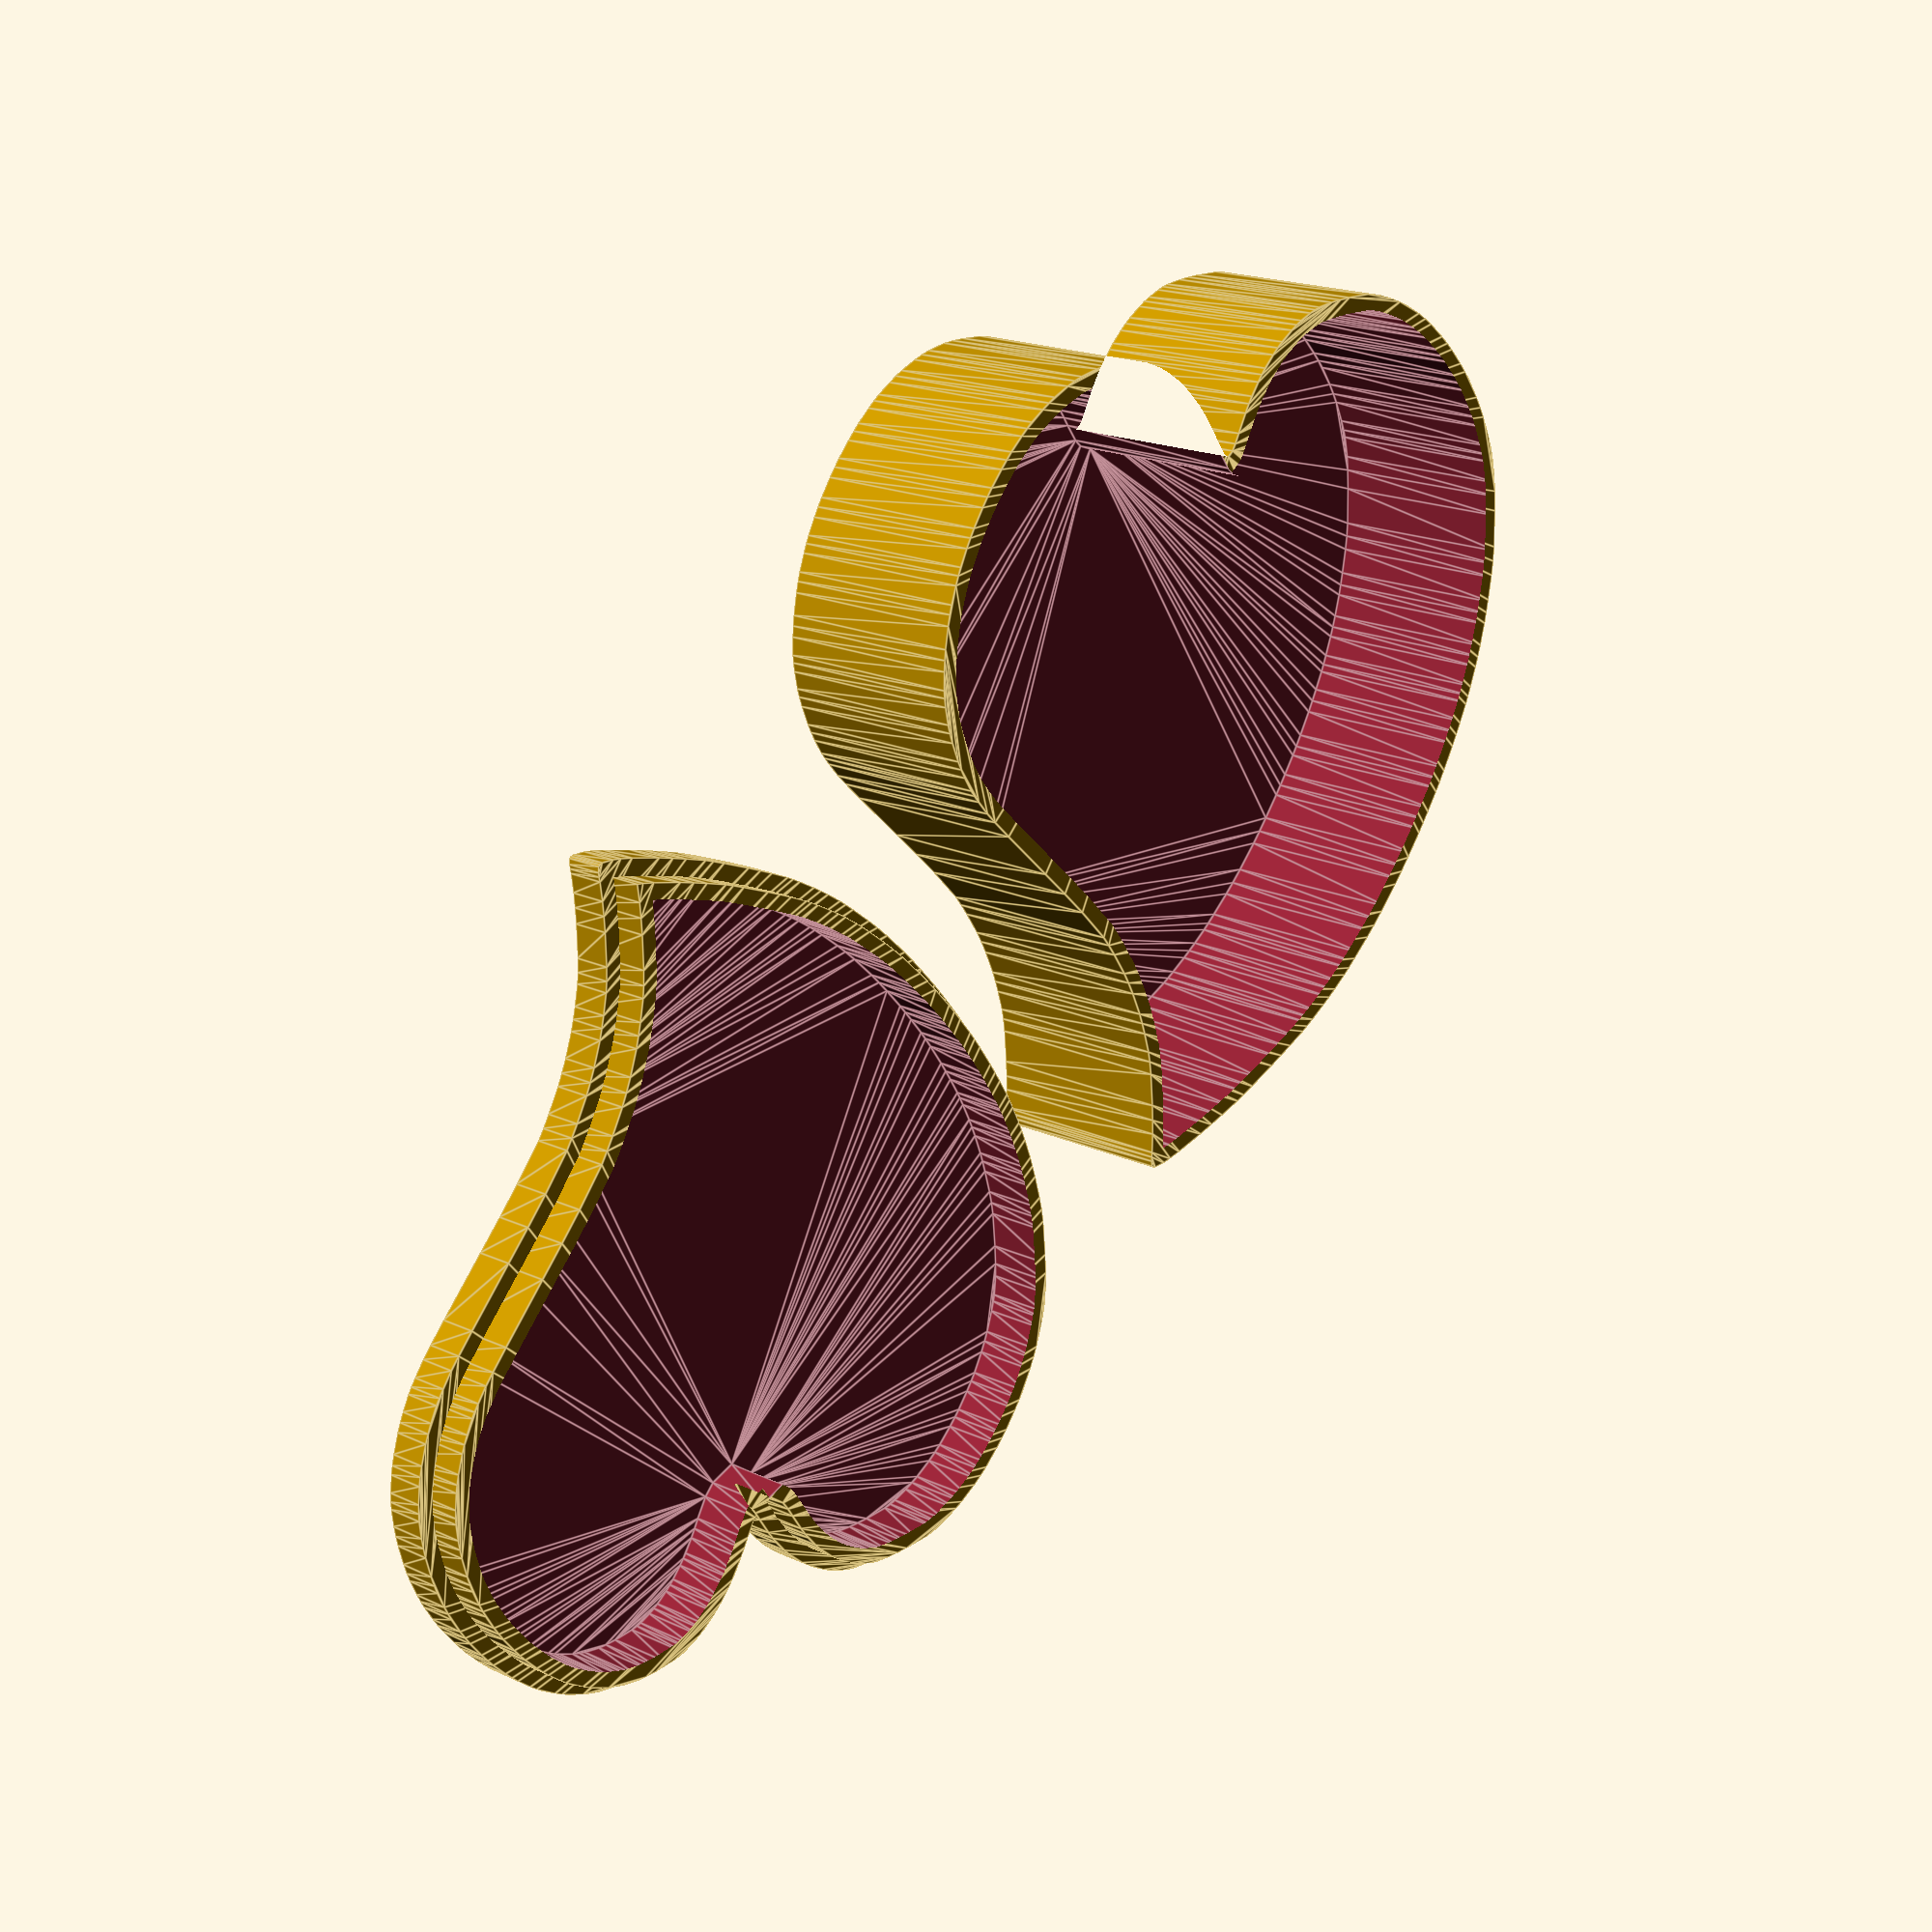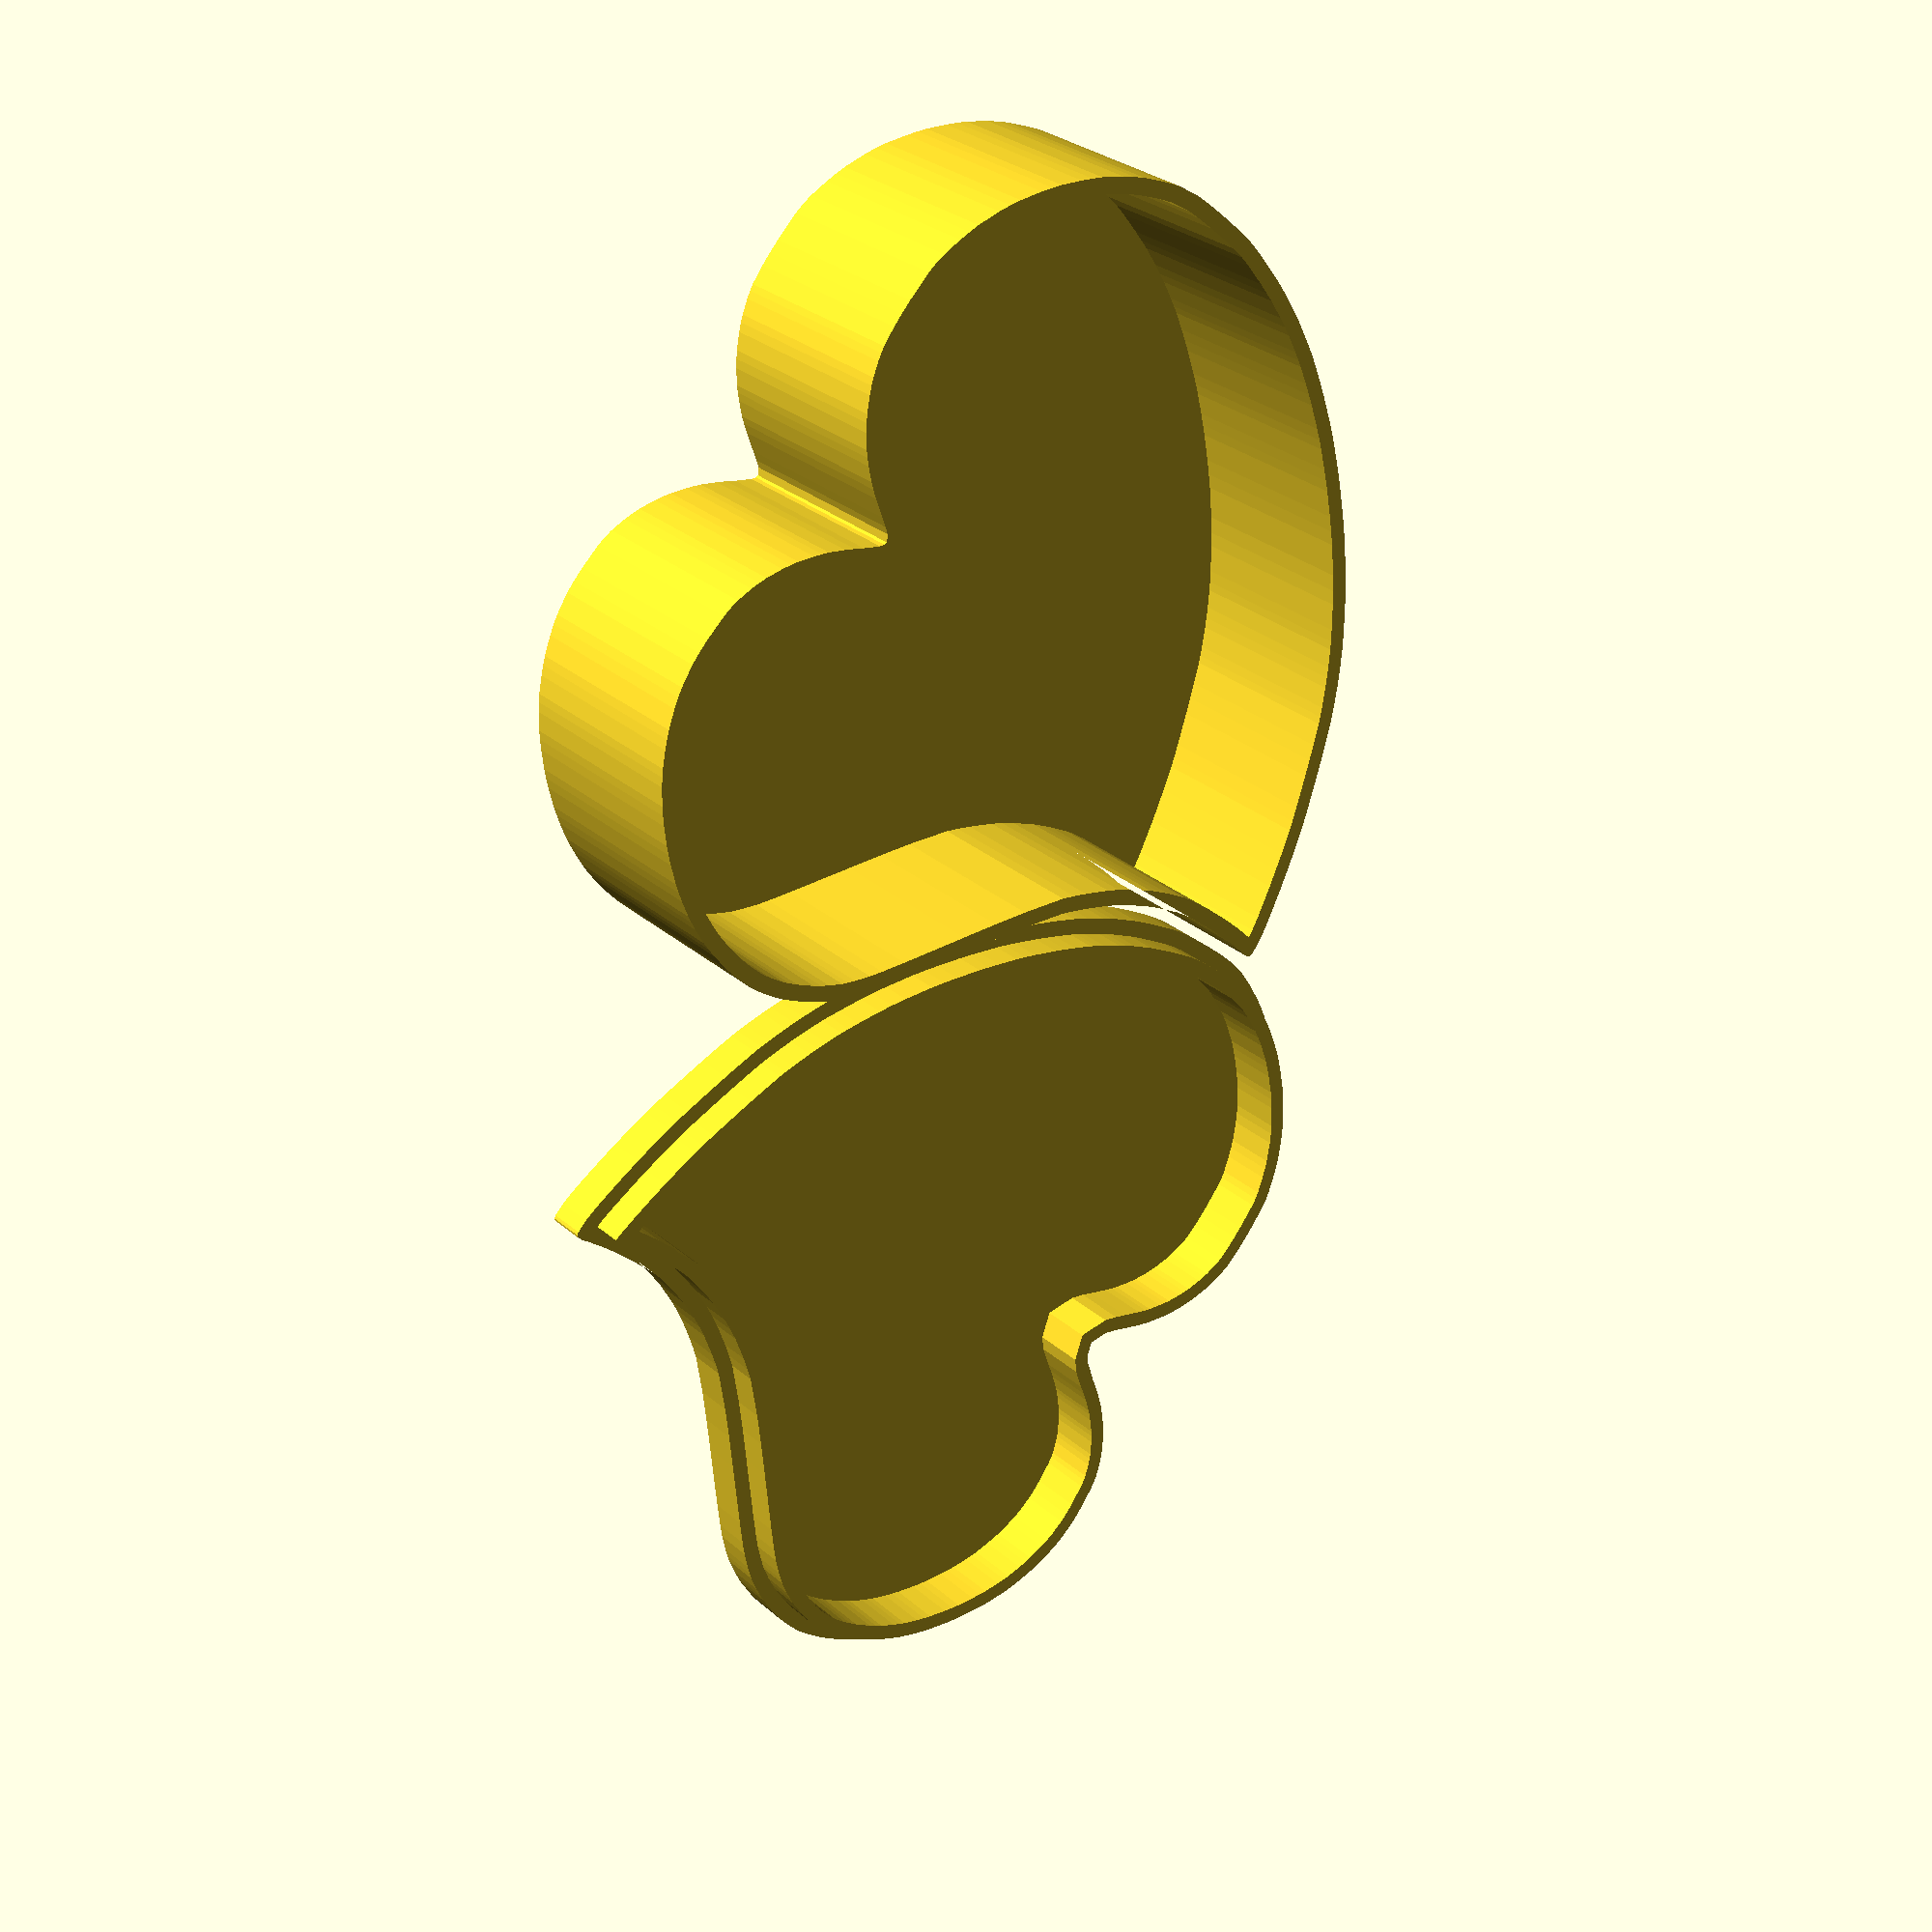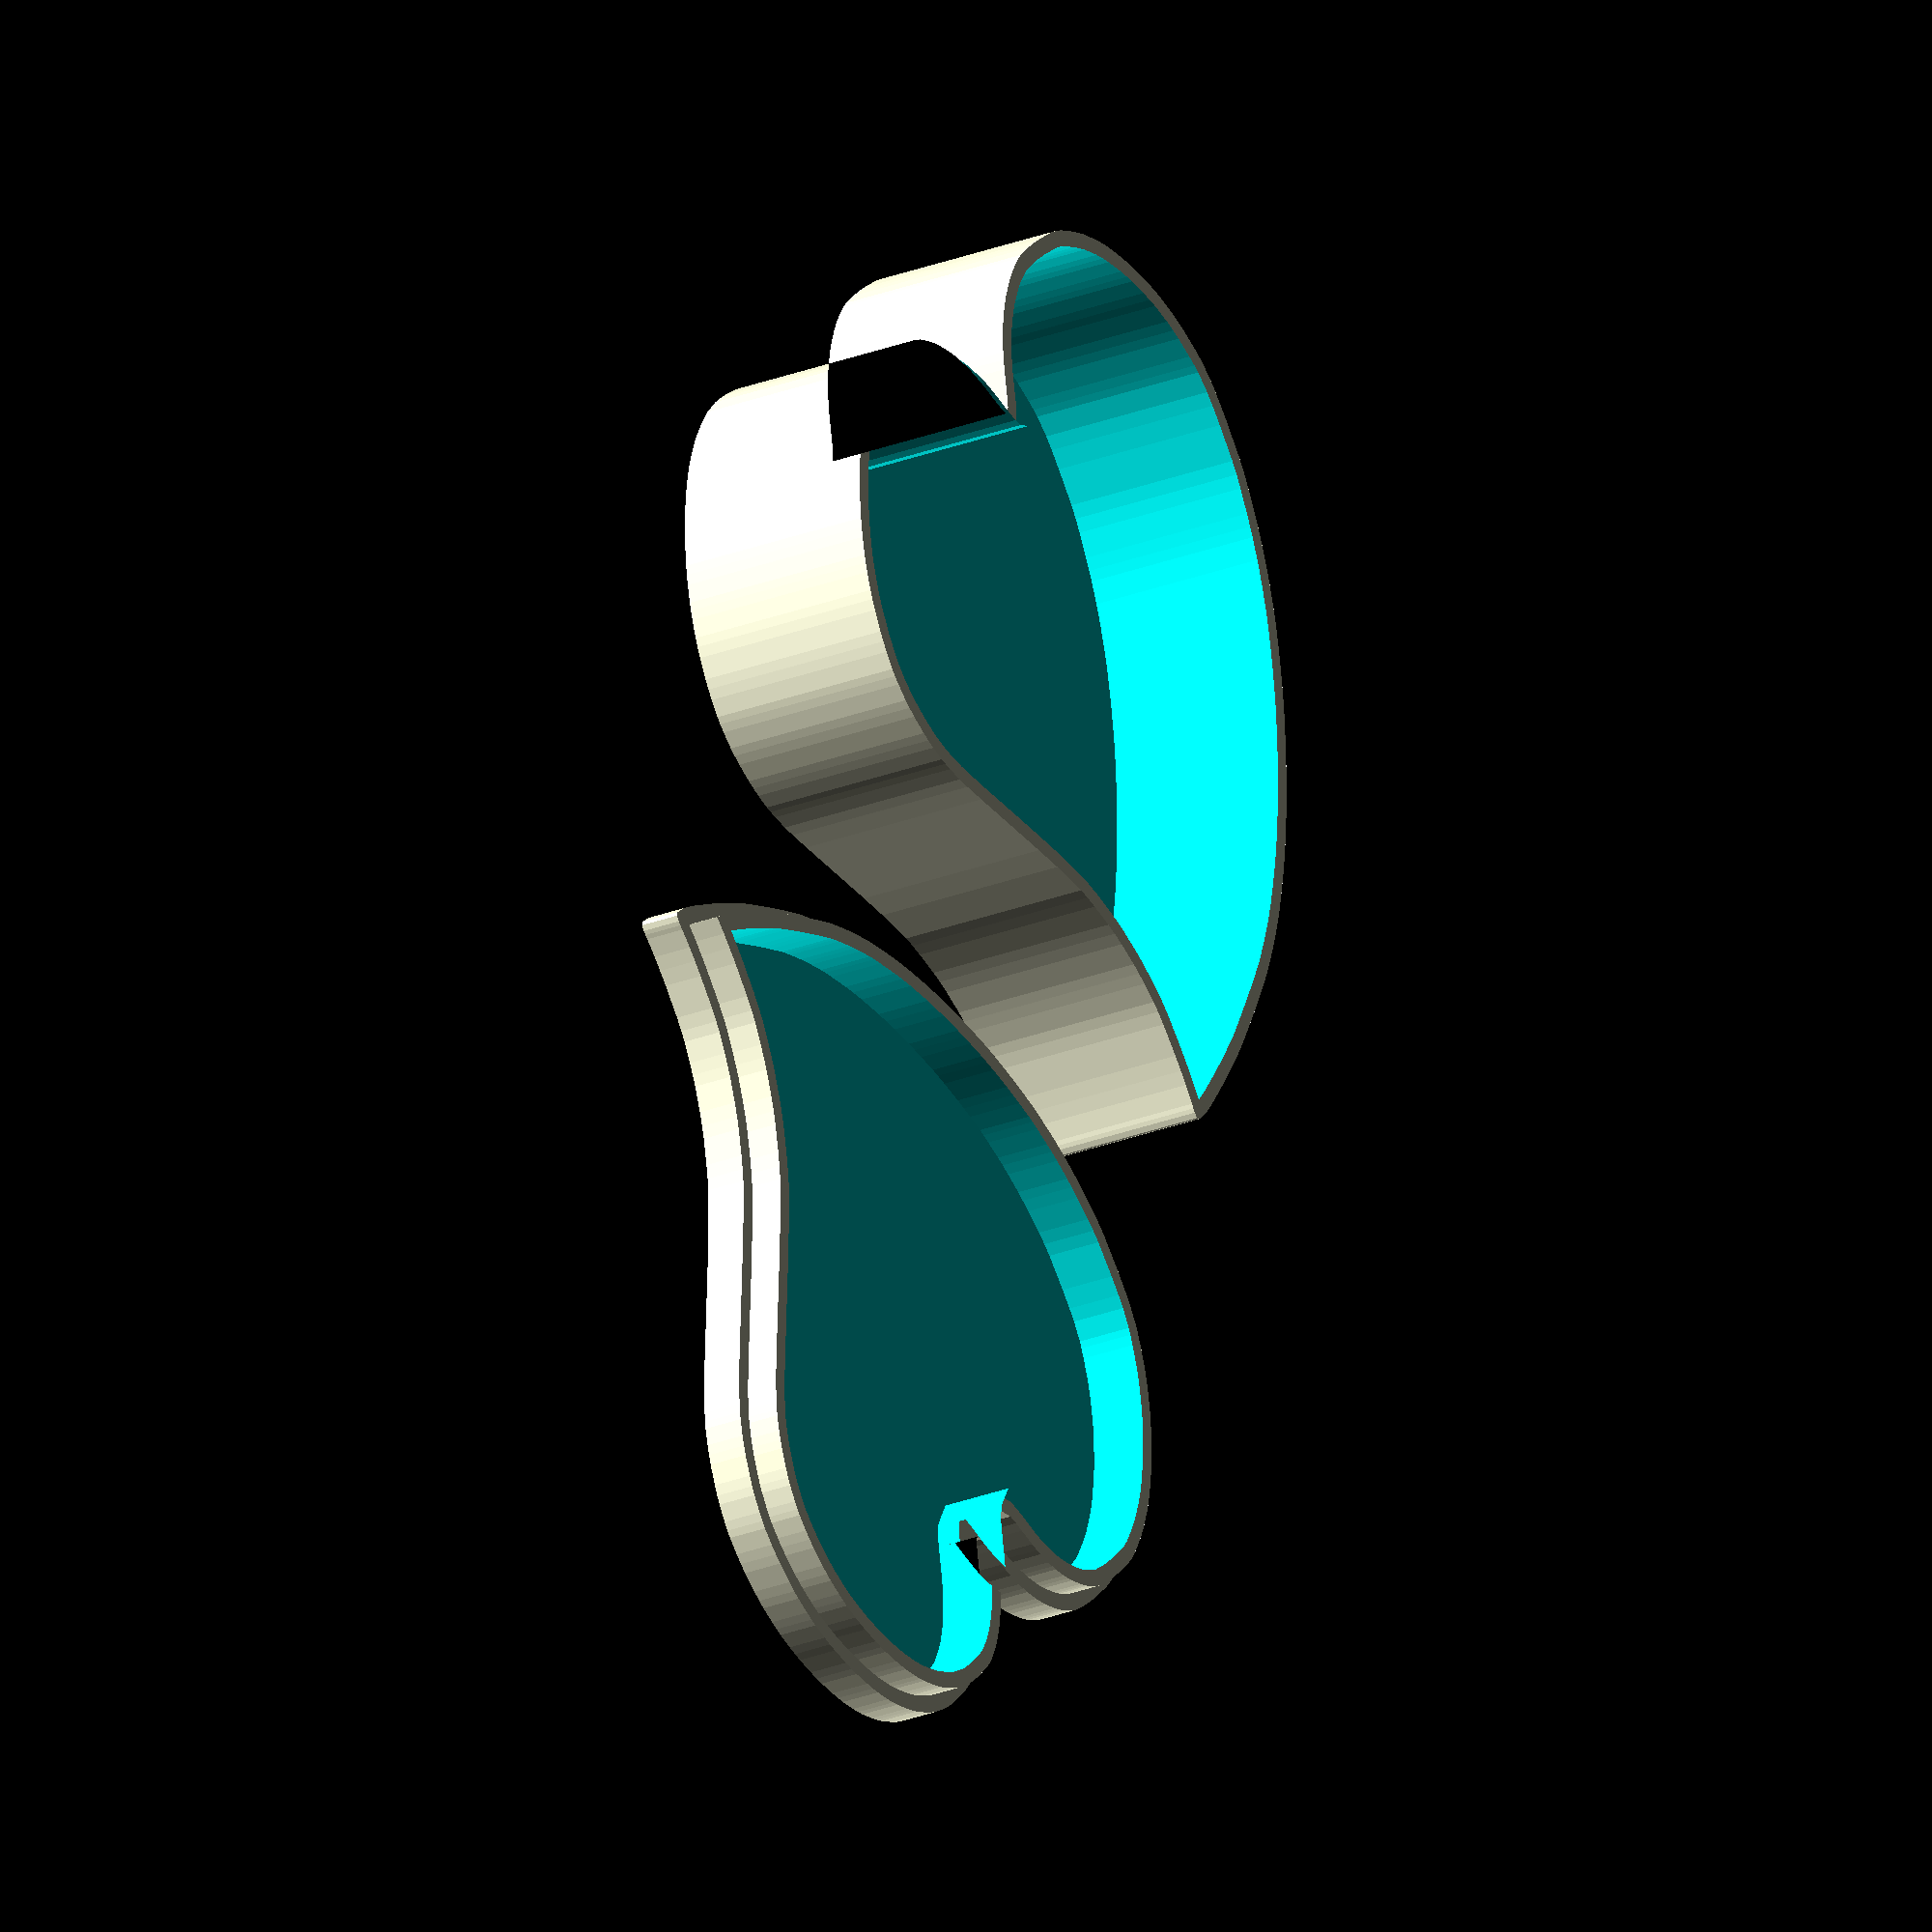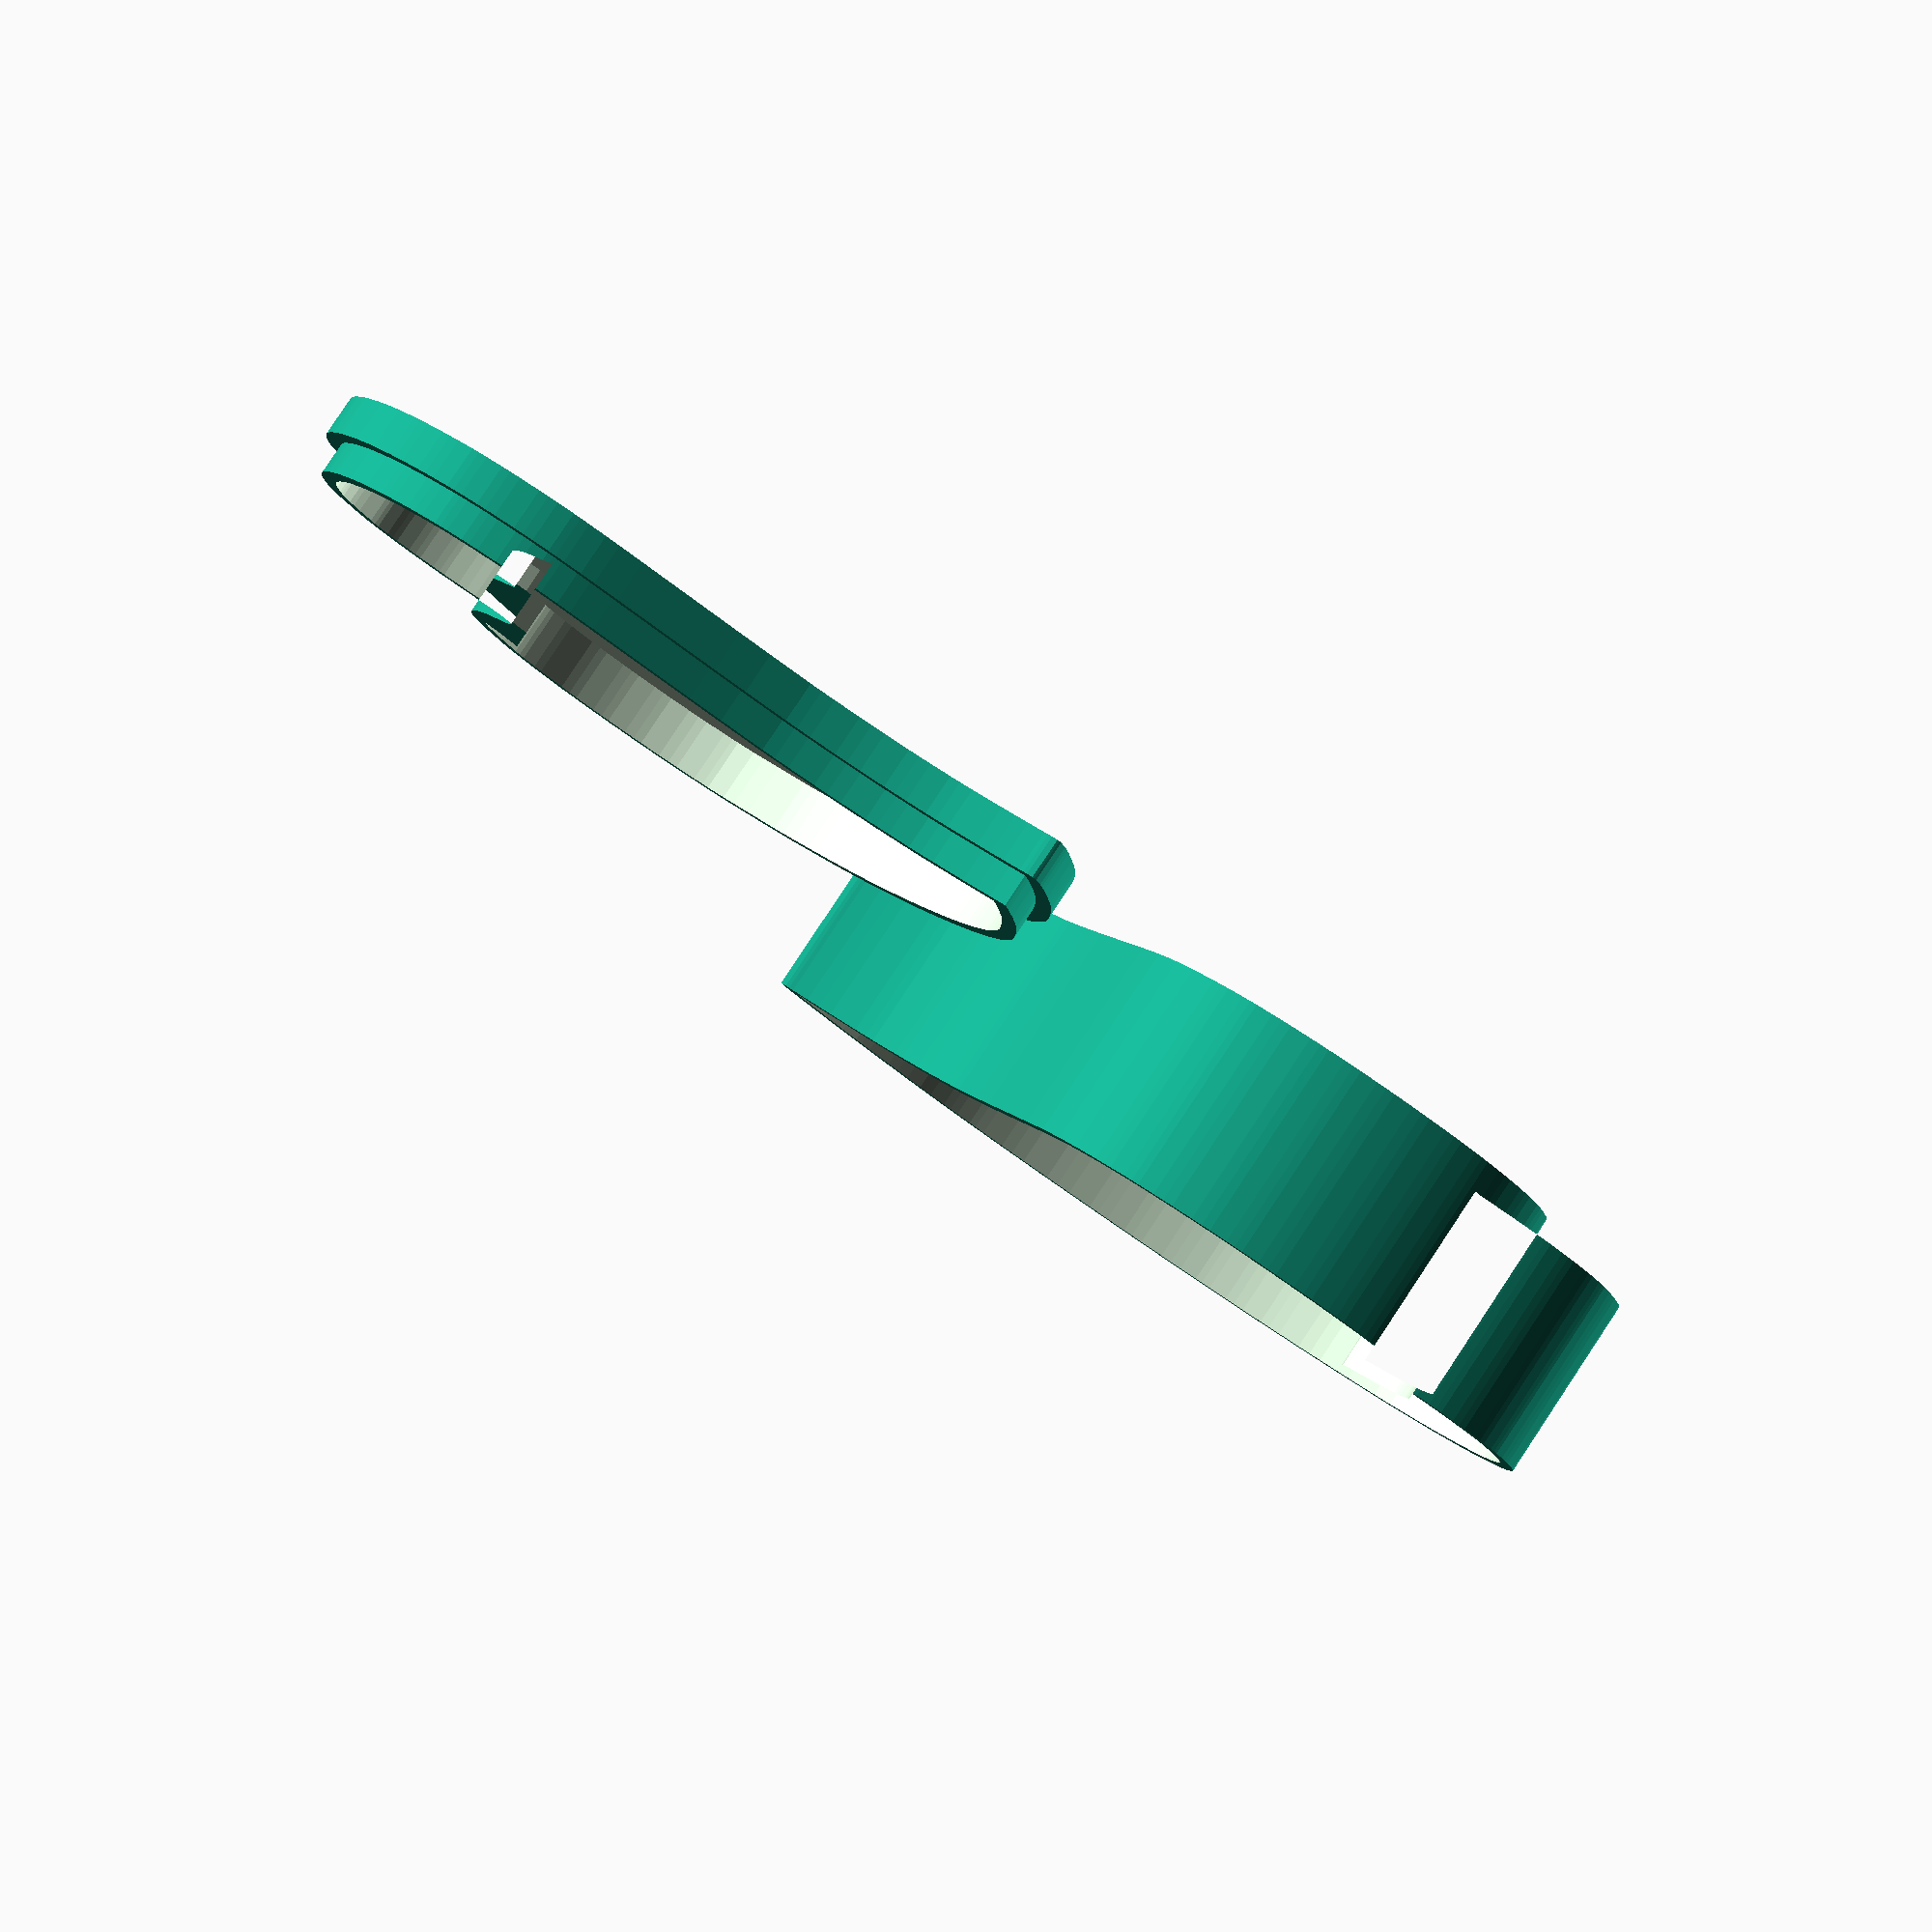
<openscad>


/* [Size and Shape] */

box_size = 100;
base_height = 25;
cap_height = 5;

box_shape = 4; // [1:Classic heart,2:Heavy hart,3:Thin heart,4:Curved heart]

/* [Width] */

bottom_wall = 2;
top_wall = 2;
side_wall = 2;

/* [Fine tuning] */
cap_to_body_inserting = 4;
cap_to_body_gap = 0.1;

/* [Hidden] */

$fa = 1;
$fs = 1;

size = box_size;
base = base_height;
cap = cap_height;

bottom = bottom_wall;
top = top_wall;

wall = side_wall;

cap_to_body = cap_to_body_inserting;
//cap_to_body_gap = cap_to_body_gap;

shape = box_shape;

heart_size = size / 1.5;


base_and_cap();


module base_and_cap() {
    rotate([0, 0, -90]) {
        base3d();
        translate([0, size, 0])
            rotate([0, 0, 90])
                cap3d();
    }
}

module cap3d() {
    difference() {
        union() {
            linear_extrude(cap)
                mirror([1, 0, 0])
                    heart_shape(shape);
            linear_extrude(cap + cap_to_body)
                offset(delta = -(wall+cap_to_body_gap))
                    mirror([1, 0, 0])
                        heart_shape(shape);
        }
        translate([0, 0, top])
            linear_extrude(cap + cap_to_body)
                offset(delta = -(wall+cap_to_body_gap+wall))
                    mirror([1, 0, 0])
                        heart_shape(shape);
    }
}

module base3d() {
    difference() {
        linear_extrude(base)
            heart_shape(shape);
        translate([0, 0, bottom])
            linear_extrude(base)
                offset(delta = -wall)
                    heart_shape(shape);
    }
}

module heart_shape(n) {
    if (n == 1) {
        heart_shape_1(heart_size);
    } else if (n == 2) {
        heart_shape_2(size);
    } else if (n == 3) {
        heart_shape_3(size);
    } else if (n == 4) {
        heart_shape_4(size);
    }
}


module heart_shape_1(size) {
    translate([2, 2, 0])
        union() {
            square(size);
            translate([size/2, size, 0])
                circle(size/2);
            translate([size, size/2, 0])
                circle(size/2);
        }
}

module heart_shape_2(size) {
    image = [[115.5,33.26],[115.5,33.26],[111.992,33.015],[107.618,32.912],[98.5,33.15],[98.5,33.15],[94.262,33.496],[90.117,33.955],[84,34.97],[84,34.97],[81.86,35.565],[79.355,36.325],[74.5,37.95],[74.5,37.95],[72.164,38.847],[69.5,39.946],[64.5,42.19],[64.5,42.19],[62.242,43.334],[59.793,44.651],[55.5,47.15],[55.5,47.15],[53.443,48.598],[50.801,50.672],[45.12,55.59],[45.12,55.59],[42.262,58.477],[39.185,61.968],[33.85,69],[33.85,69],[31.707,72.506],[29.487,76.503],[25.86,84],[25.86,84],[24.51,87.683],[23.122,92.163],[20.88,101.25],[20.88,101.25],[20.033,106.481],[19.448,112.137],[19,125.5],[19,125.5],[19.117,132.607],[19.476,139.203],[20.95,151.25],[20.95,151.25],[21.912,156.329],[23.096,161.84],[25.52,171.5],[25.52,171.5],[26.939,175.981],[28.856,181.529],[33.19,193],[33.19,193],[35.728,198.921],[38.916,205.797],[45.61,219],[45.61,219],[49.128,225.111],[53.241,231.767],[61.21,243.5],[61.21,243.5],[65.344,248.745],[70.54,254.897],[81.46,266.85],[81.46,266.85],[86.884,272.301],[92.755,278.02],[103,287.54],[103,287.54],[107.637,291.541],[113.236,296.253],[124.5,305.47],[124.5,305.47],[130.579,310.163],[138.262,315.86],[154.5,327.39],[154.5,327.39],[162.258,332.66],[170.077,337.9],[182.25,345.86],[192,352],[202.75,345.27],[202.75,345.27],[208.067,341.871],[214.602,337.603],[228,328.64],[228,328.64],[234.657,323.996],[242.061,318.677],[255.5,308.64],[255.5,308.64],[261.455,303.913],[268.061,298.516],[280,288.37],[280,288.37],[285.303,283.566],[291.236,278.002],[302.09,267.35],[302.09,267.35],[306.696,262.504],[311.416,257.336],[318.98,248.5],[318.98,248.5],[321.718,244.96],[324.523,241.236],[329.01,235],[329.01,235],[330.894,232.077],[333.271,228.18],[338.29,219.5],[338.29,219.5],[340.833,214.71],[343.658,209.061],[348.78,198],[348.78,198],[350.986,192.649],[353.34,186.576],[357.36,175.25],[357.36,175.25],[358.89,170.19],[360.367,164.732],[362.49,155.25],[362.49,155.25],[363.142,150.985],[363.815,145.84],[364.9,135.5],[364.9,135.5],[365.207,130.371],[365.318,124.923],[364.95,115],[364.95,115],[364.533,110.88],[364.031,106.678],[363.03,100],[363.03,100],[362.491,97.472],[361.806,94.648],[360.35,89.5],[360.35,89.5],[359.478,87.085],[358.316,84.206],[355.72,78.5],[355.72,78.5],[354.266,75.737],[352.513,72.648],[349,67],[349,67],[347.054,64.4],[344.499,61.382],[338.89,55.6],[338.89,55.6],[335.977,53.031],[332.765,50.407],[327,46.22],[327,46.22],[324.235,44.612],[320.767,42.813],[313.5,39.52],[313.5,39.52],[309.999,38.181],[306.381,36.902],[300.5,35.11],[300.5,35.11],[297.769,34.58],[294.031,34.037],[285.5,33.16],[285.5,33.16],[281.105,32.932],[276.53,32.863],[269,33.19],[269,33.19],[265.847,33.652],[262.061,34.336],[254.5,36],[254.5,36],[250.802,37.071],[246.648,38.483],[239,41.59],[239,41.59],[235.577,43.315],[231.797,45.377],[225,49.48],[225,49.48],[221.845,51.814],[218.053,54.982],[210.47,62.15],[210.47,62.15],[206.963,66.001],[203.343,70.317],[197.47,78.23],[197.47,78.23],[195.502,81.235],[193.816,83.692],[192,85.96],[192,85.96],[191.453,85.389],[190.328,83.85],[187,78.8],[187,78.8],[184.584,75.32],[181.328,71.127],[174,62.72],[174,62.72],[170.188,58.91],[166.087,55.151],[159,49.51],[159,49.51],[155.985,47.604],[152.576,45.575],[146.25,42.12],[146.25,42.12],[143.131,40.71],[139.263,39.183],[131.25,36.51],[131.25,36.51],[127.301,35.487],[123.014,34.532],[115.5,33.26]];
    resize([0, size, 0], auto=true)
        translate([140, 410, 0])
            rotate([0, 0, 135])
                mirror([1, 0, 0])
                    polygon(image);
}

module heart_shape_3(size) {
    image = [[112.5,9.16],[112.5,9.16],[111.092,9.269],[108.737,9.485],[102.5,10.11],[102.5,10.11],[98.702,10.635],[94.278,11.446],[85.75,13.48],[85.75,13.48],[81.82,14.697],[77.587,16.157],[70.25,19.06],[70.25,19.06],[66.998,20.671],[63.133,22.788],[55.5,27.44],[55.5,27.44],[51.647,30.268],[47.213,33.947],[38.5,42.21],[38.5,42.21],[34.504,46.635],[30.622,51.358],[24.5,60.05],[24.5,60.05],[22.309,63.979],[20.04,68.48],[16.329,76.97],[16.329,76.97],[14.967,80.912],[13.594,85.343],[11.46,93.5],[11.46,93.5],[10.709,97.889],[10.18,102.981],[9.77,115.5],[9.77,115.5],[9.896,121.995],[10.243,128.415],[11.49,139.5],[11.49,139.5],[12.414,144.212],[13.68,149.648],[16.56,160],[16.56,160],[18.235,164.789],[20.298,170.061],[24.54,179.5],[24.54,179.5],[26.742,183.625],[29.352,188.206],[34.48,196.5],[34.48,196.5],[37.183,200.356],[40.593,204.942],[47.78,214],[47.78,214],[51.888,218.677],[57.187,224.385],[68.62,236],[68.62,236],[74.926,241.997],[82.567,249.078],[98,262.96],[98,262.96],[105.592,269.655],[114.061,277.188],[129.5,291.08],[129.5,291.08],[136.232,297.32],[143.473,304.217],[156,316.62],[156,316.62],[161.061,321.946],[166.347,327.659],[175.09,337.5],[175.09,337.5],[178.642,341.823],[182.708,346.942],[190.38,357],[190.38,357],[193.56,361.315],[196.533,365.298],[200.52,370.5],[200.52,370.5],[201.789,371.96],[202.67,372.652],[203.89,372],[203.89,372],[204.858,370.551],[206.811,367.711],[212.53,359.5],[212.53,359.5],[216.198,354.401],[220.487,348.648],[228.79,338],[228.79,338],[233.738,332.302],[240.881,324.546],[257.93,306.93],[257.93,306.93],[267.691,297.373],[279.067,286.553],[301,266.44],[301,266.44],[310.794,257.676],[320.822,248.545],[336.88,233.5],[336.88,233.5],[342.697,227.703],[348.658,221.529],[358.21,211],[358.21,211],[361.778,206.603],[365.607,201.648],[372.21,192.5],[372.21,192.5],[374.925,188.216],[377.871,183.206],[383.03,173.5],[383.03,173.5],[385.095,168.947],[387.17,163.942],[390.38,155],[390.38,155],[391.504,150.948],[392.67,146.206],[394.57,137],[394.57,137],[395.32,131.695],[395.747,126.083],[395.74,111.5],[395.74,111.5],[395.398,102.955],[394.868,96.78],[392.61,86.5],[392.61,86.5],[391.232,82.295],[389.457,77.5],[385.63,68.5],[385.63,68.5],[383.475,64.374],[380.807,59.793],[375.28,51.5],[375.28,51.5],[372.439,47.927],[369.155,44.115],[362.88,37.6],[362.88,37.6],[359.928,34.987],[356.611,32.242],[350.5,27.65],[350.5,27.65],[347.46,25.745],[343.618,23.543],[335.5,19.34],[335.5,19.34],[331.374,17.522],[326.793,15.72],[318.5,13],[318.5,13],[314.644,12.123],[310.061,11.268],[301,10.01],[301,10.01],[296.371,9.7],[291.366,9.6],[281.5,10.03],[281.5,10.03],[276.947,10.583],[271.942,11.405],[263,13.41],[263,13.41],[259.149,14.607],[254.942,16.065],[247.5,19.02],[247.5,19.02],[244.249,20.595],[240.572,22.546],[233.75,26.59],[233.75,26.59],[230.49,28.916],[226.601,31.983],[218.89,38.75],[218.89,38.75],[215.474,42.133],[212.168,45.618],[207.39,51.25],[207.39,51.25],[205.977,53.096],[204.631,54.617],[202.75,56.05],[202.75,56.05],[201.91,55.607],[200.552,54.375],[197.02,50.3],[197.02,50.3],[194.768,47.546],[191.943,44.337],[186.02,38.15],[186.02,38.15],[182.978,35.343],[179.51,32.393],[173,27.47],[173,27.47],[169.808,25.473],[165.916,23.237],[158,19.14],[158,19.14],[154.066,17.426],[149.645,15.703],[141.5,13.04],[141.5,13.04],[137.644,12.147],[133.061,11.275],[124,9.99],[124,9.99],[120.155,9.636],[116.705,9.361],[112.5,9.16]];
    resize([0, size, 0], auto=true)
        translate([130, 410, 0])
            rotate([0, 0, 135])
                mirror([1, 0, 0])
                    polygon(image);
}

module heart_shape_4(size) {
    image = [[250.5,22.46],[250.5,22.46],[245.038,22.394],[239.777,22.485],[232.25,23.05],[232.25,23.05],[229.756,23.6],[226.851,24.398],[221.25,26.31],[221.25,26.31],[218.55,27.517],[215.446,29.097],[209.56,32.56],[209.56,32.56],[206.898,34.446],[204.046,36.667],[199.14,41],[199.14,41],[197.113,43.143],[194.89,45.648],[190.94,50.5],[190.94,50.5],[189.141,53.072],[187.011,56.381],[182.82,63.5],[182.82,63.5],[180.701,67.167],[179,69.648],[176.5,71.5],[176.5,71.5],[175.371,71.055],[174,69.648],[170.18,63.5],[170.18,63.5],[168.184,59.999],[165.988,56.381],[162.06,50.5],[162.06,50.5],[160.223,48.169],[157.978,45.52],[153.41,40.57],[153.41,40.57],[151.03,38.353],[148.18,35.96],[142.5,31.8],[142.5,31.8],[139.696,30.139],[136.5,28.467],[130.5,25.87],[130.5,25.87],[127.182,24.916],[123.267,24.166],[113.5,23.25],[113.5,23.25],[107.872,23.09],[103.148,23.218],[94.5,24.47],[94.5,24.47],[90.841,25.4],[86.793,26.645],[79.5,29.42],[79.5,29.42],[76.327,30.959],[72.866,32.771],[66.75,36.31],[66.75,36.31],[64.064,38.151],[61,40.436],[55.25,45.17],[55.25,45.17],[52.595,47.66],[49.617,50.611],[44.15,56.42],[44.15,56.42],[41.692,59.331],[38.966,62.768],[34.03,69.5],[34.03,69.5],[31.948,72.691],[29.788,76.206],[26.26,82.5],[26.26,82.5],[24.893,85.382],[23.392,88.793],[20.72,95.5],[20.72,95.5],[19.612,98.928],[18.465,103.087],[16.6,111.5],[16.6,111.5],[15.978,115.487],[15.47,119.691],[15,126.75],[15,126.75],[15.108,129.749],[15.406,133.293],[16.39,140.25],[16.39,140.25],[17.177,143.697],[18.298,147.721],[20.95,155.5],[20.95,155.5],[22.435,159],[24.13,162.617],[27.31,168.49],[27.31,168.49],[28.94,170.899],[31.013,173.776],[35.43,179.49],[35.43,179.49],[39.361,183.877],[46.423,191.373],[65.93,211.5],[65.93,211.5],[76.33,222.249],[85.75,232.297],[97.5,245.79],[97.5,245.79],[100.24,249.775],[103.265,254.497],[108.7,263.79],[108.7,263.79],[110.96,268.308],[113.272,273.436],[116.96,283],[116.96,283],[118.262,287.302],[119.553,291.988],[121.51,300.25],[121.51,300.25],[122.131,304.549],[122.591,309.98],[122.96,323.25],[122.96,323.25],[122.872,329.528],[122.675,335.345],[122.06,343],[122.06,343],[121.784,344.859],[121.652,346.591],[121.86,348.9],[121.86,348.9],[122.472,349.548],[123.712,349.873],[129,349.64],[129,349.64],[132.784,349.022],[138.288,347.823],[151.5,344.38],[151.5,344.38],[158.264,342.395],[164.856,340.393],[174.5,337.27],[174.5,337.27],[178.362,335.804],[183.704,333.667],[196,328.52],[196,328.52],[202.066,325.872],[207.859,323.288],[216,319.49],[216,319.49],[218.768,318.02],[222.236,316.076],[229.5,311.77],[229.5,311.77],[233.04,309.522],[236.767,307.061],[243,302.69],[243,302.69],[245.887,300.448],[249.678,297.396],[258,290.46],[258,290.46],[262.413,286.527],[267.401,281.815],[276.66,272.42],[276.66,272.42],[280.719,267.939],[284.998,263.066],[292.19,254.5],[292.19,254.5],[295.061,250.841],[298.177,246.793],[303.64,239.5],[303.64,239.5],[306.089,235.992],[308.997,231.618],[314.73,222.5],[314.73,222.5],[317.298,218.143],[319.856,213.675],[323.76,206.5],[323.76,206.5],[325.216,203.5],[326.938,199.767],[330.32,192],[330.32,192],[331.896,187.991],[333.581,183.355],[336.46,174.5],[336.46,174.5],[337.639,170.177],[338.928,165.061],[341.21,155],[341.21,155],[342.24,149.161],[342.911,143.232],[343.42,128],[343.42,128],[343.371,119.689],[343.101,113.393],[341.68,104],[341.68,104],[340.659,100.341],[339.226,95.916],[335.88,87],[335.88,87],[333.9,82.682],[331.467,77.942],[326.47,69.5],[326.47,69.5],[323.904,65.885],[320.937,61.957],[315.27,55.06],[315.27,55.06],[312.439,52.058],[308.995,48.644],[302,42.26],[302,42.26],[298.42,39.446],[294.21,36.488],[286,31.55],[286,31.55],[282.149,29.688],[277.942,27.833],[270.5,25.01],[270.5,25.01],[266.524,23.949],[262.198,23.213],[250.5,22.46]];
    resize([0, size, 0], auto=true)
        translate([130, 400, 0])
            rotate([0, 0, 135])
                mirror([1, 0, 0])
                    polygon(image);
}


</openscad>
<views>
elev=162.6 azim=41.9 roll=226.4 proj=p view=edges
elev=152.2 azim=355.5 roll=217.3 proj=p view=solid
elev=206.8 azim=3.9 roll=238.6 proj=o view=solid
elev=275.7 azim=292.9 roll=33.6 proj=p view=wireframe
</views>
